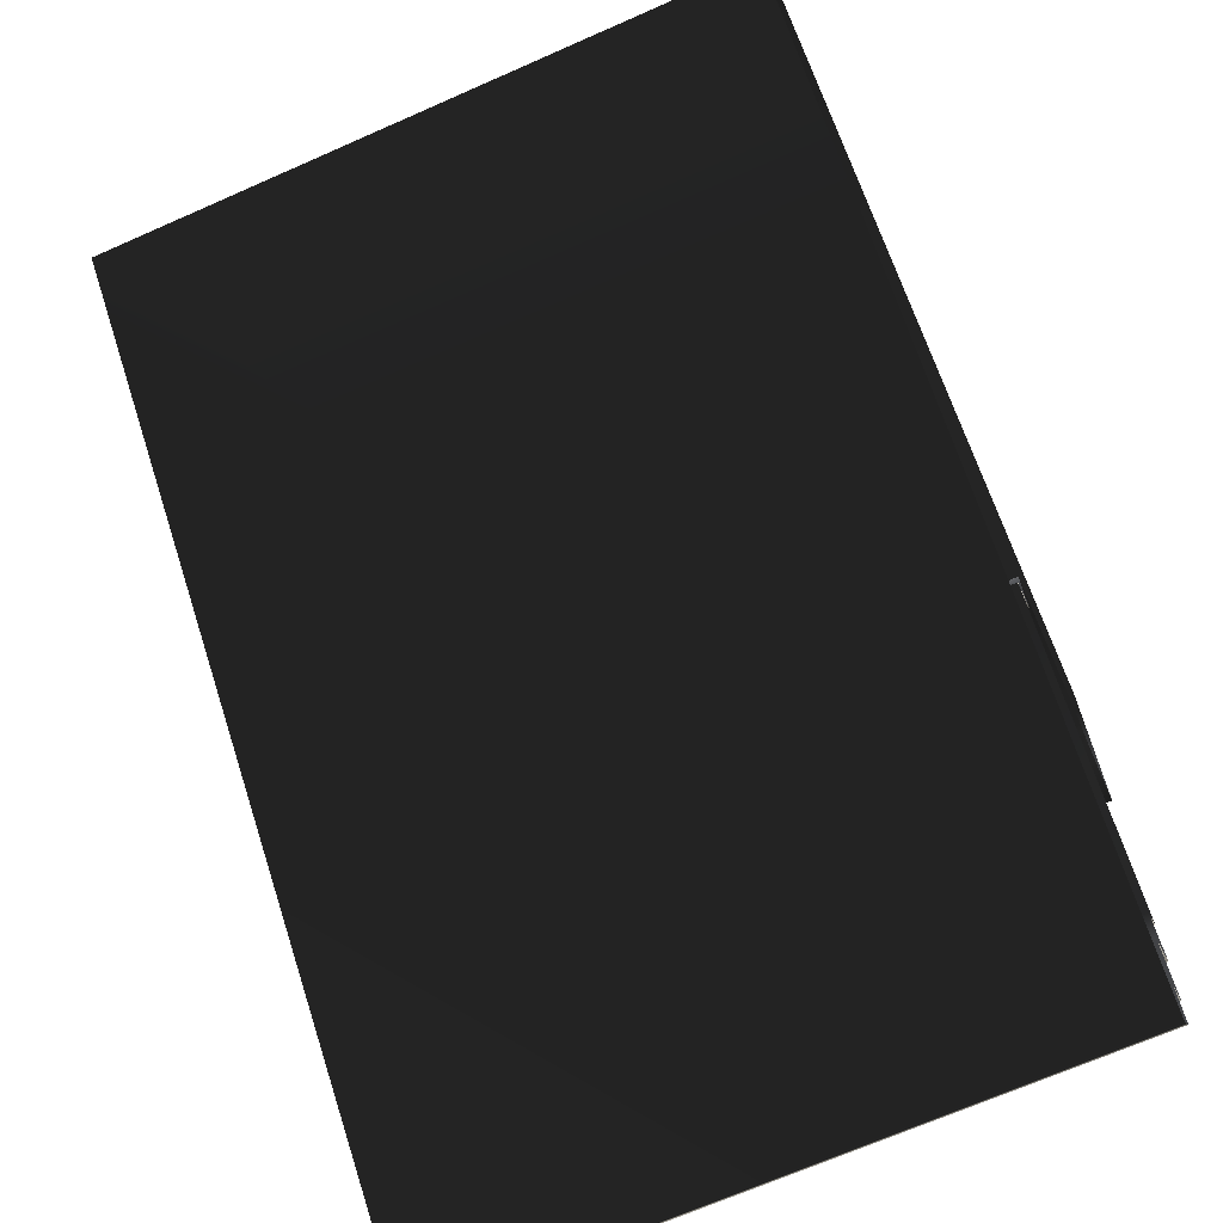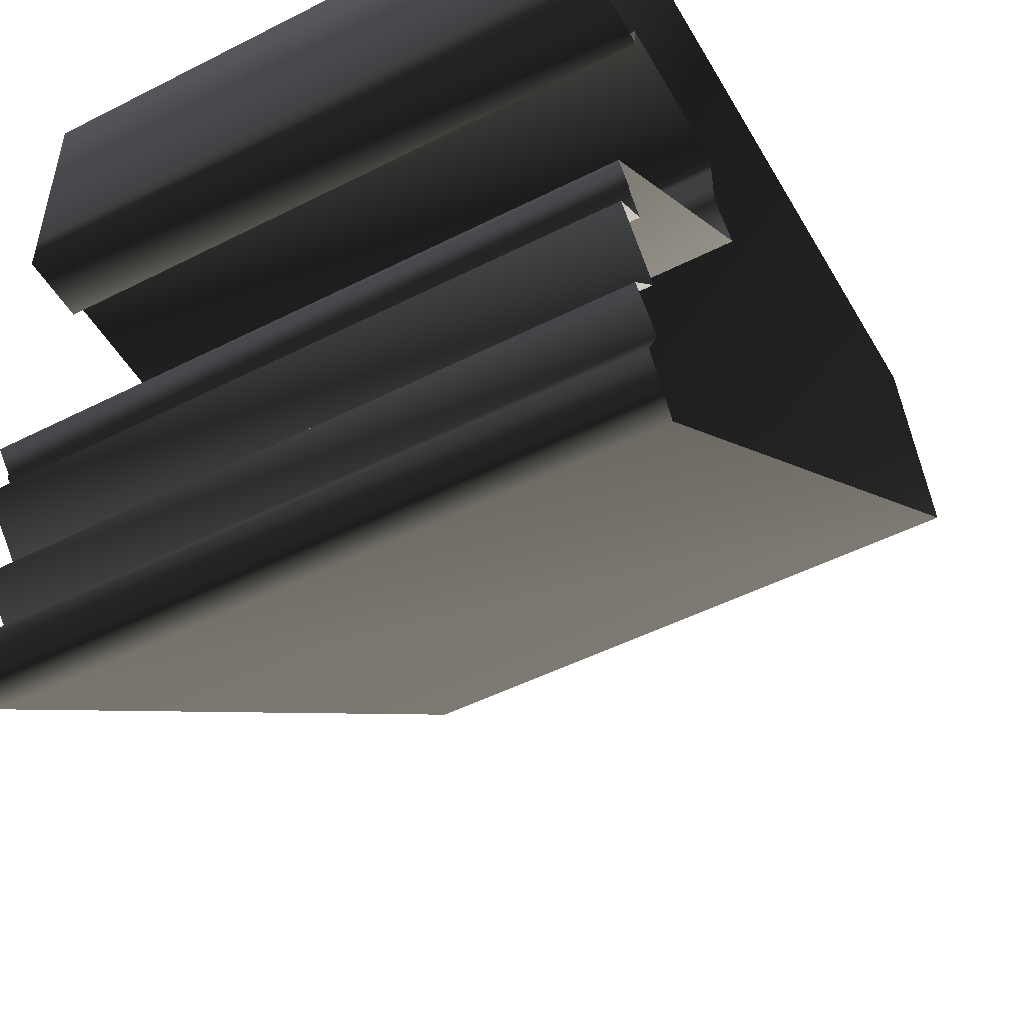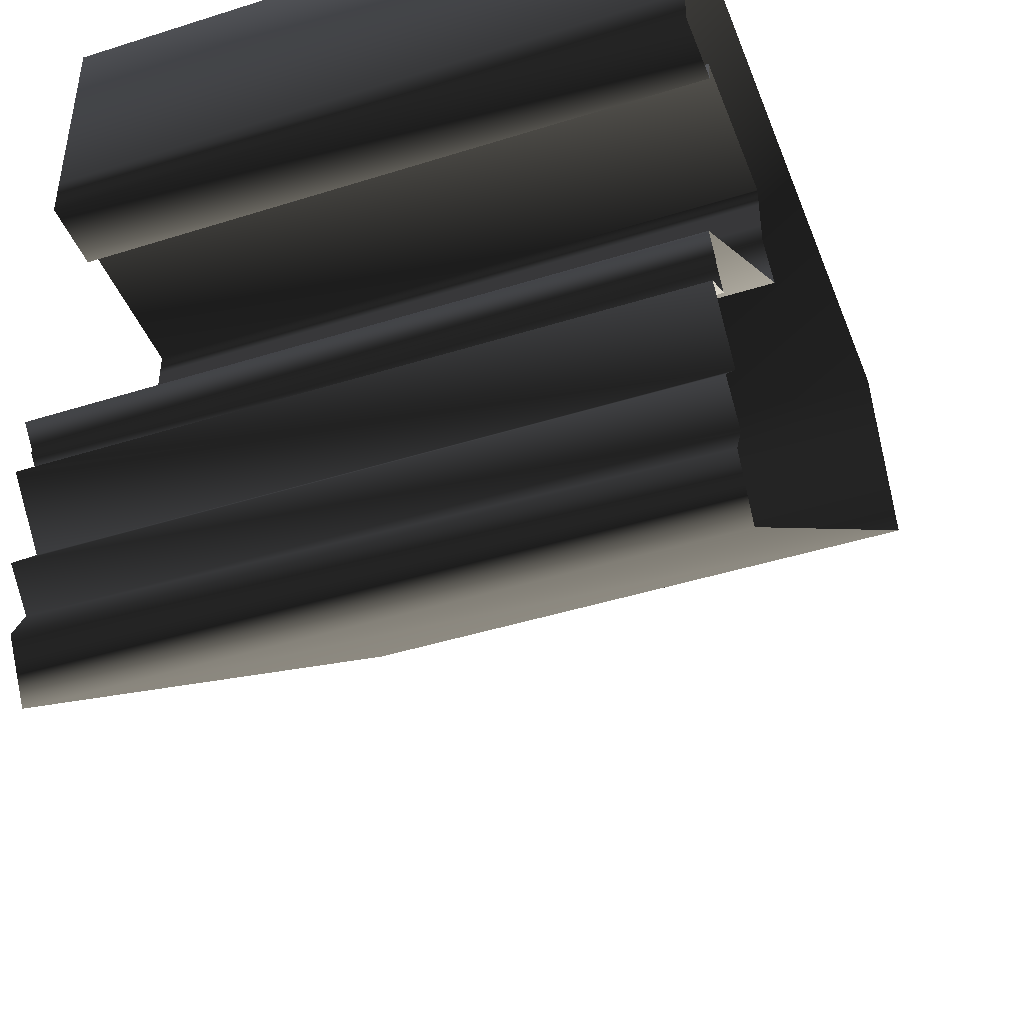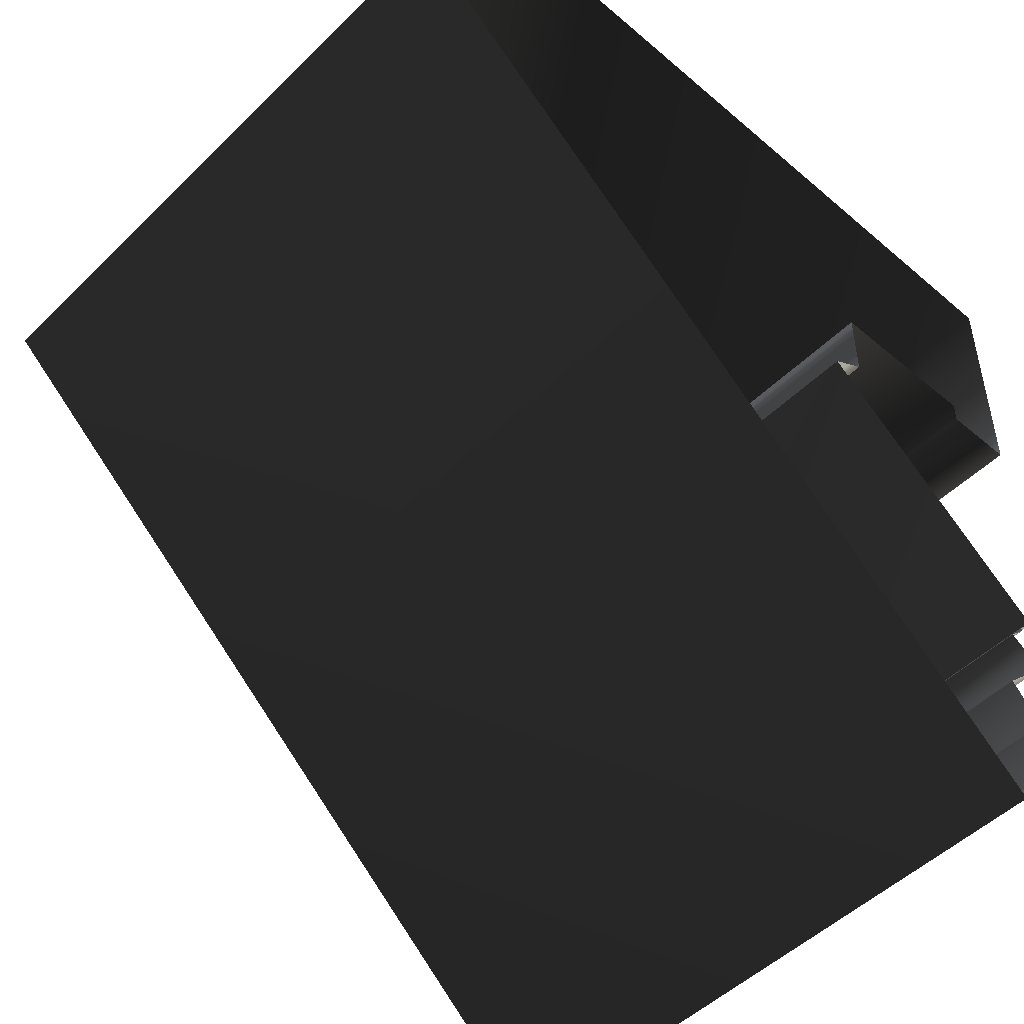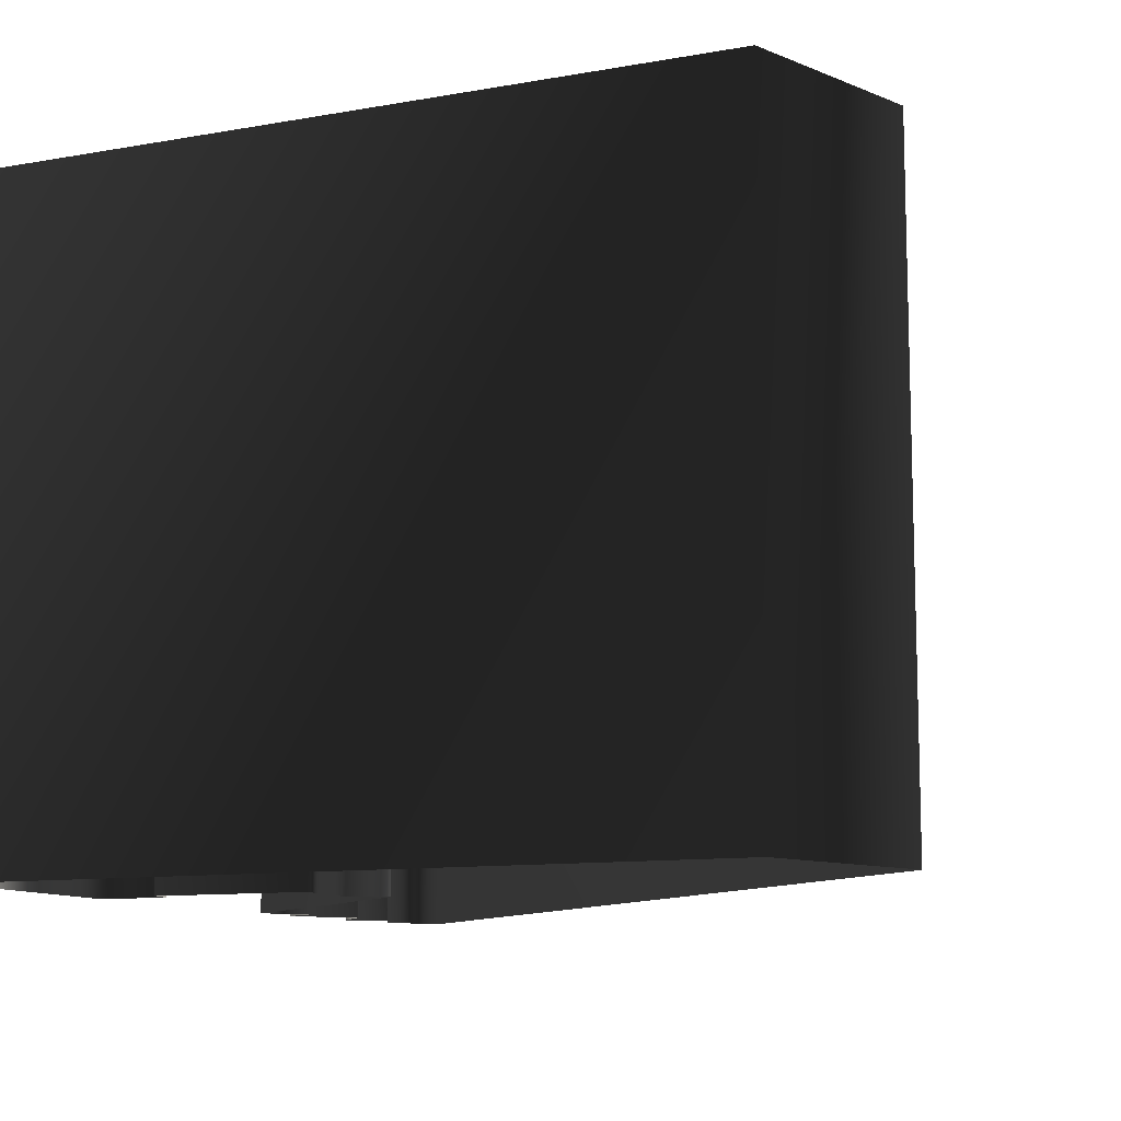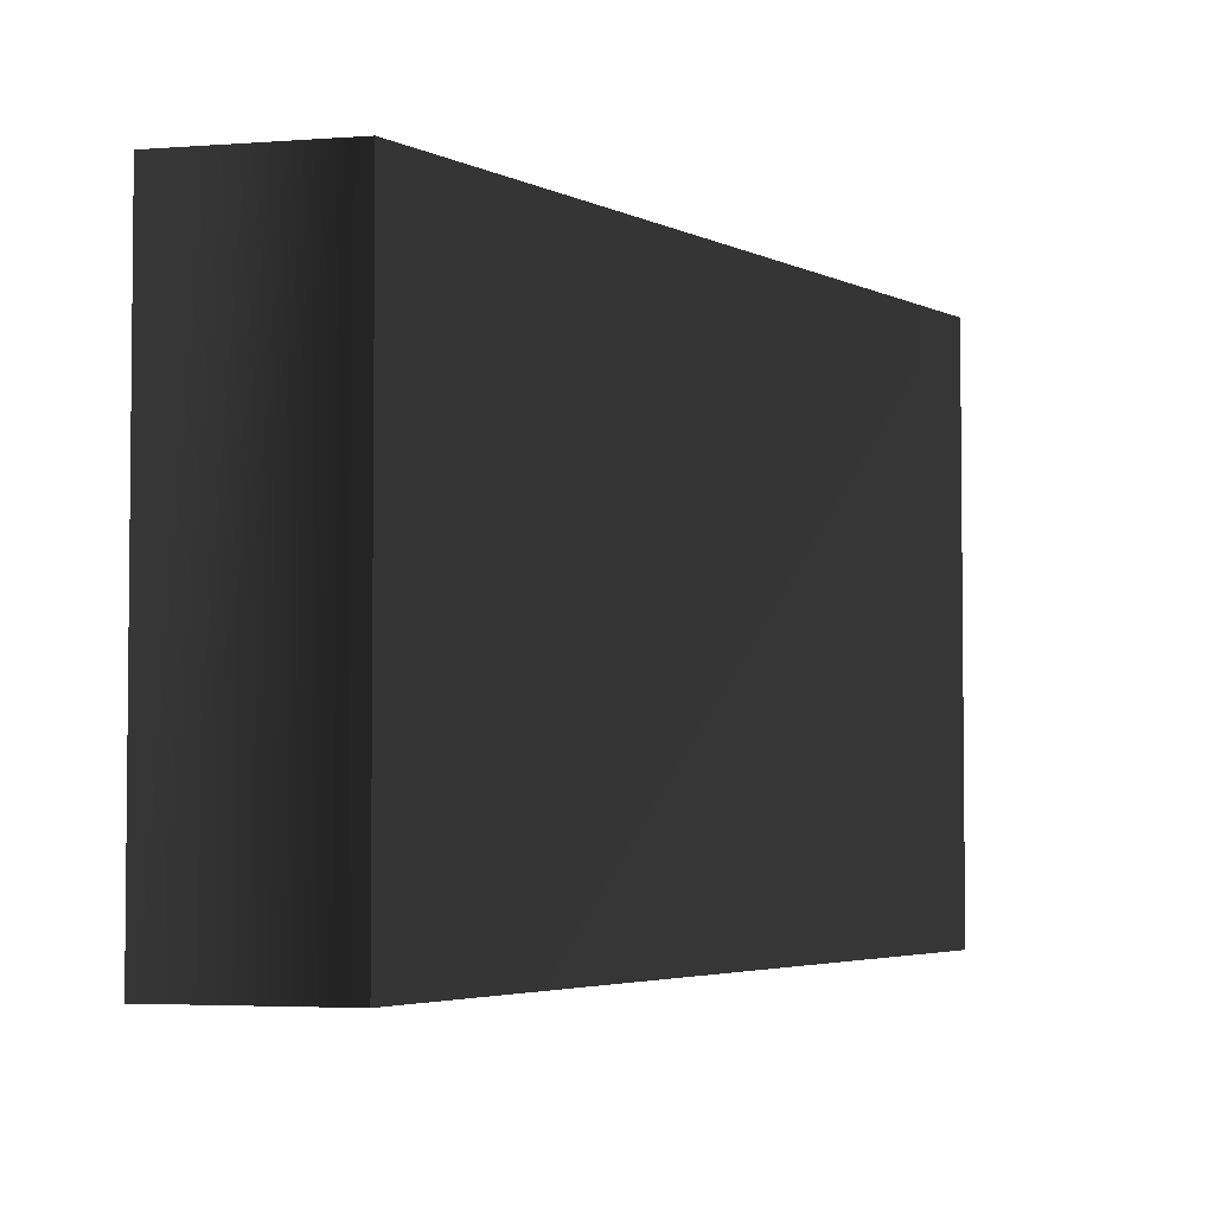
<metadata>
{"format":"obj","ext":"obj","renderer":"f3d","projection":"perspective","resolution":1024,"background":"white","views":[{"elev":-68.2,"azim":113.9,"up":"+Z"},{"elev":-49.8,"azim":-60.9,"up":"+Z"},{"elev":-43.5,"azim":-69.6,"up":"+Z"},{"elev":-49.5,"azim":137.1,"up":"+Z"},{"elev":-10.6,"azim":22.8,"up":"+Y"},{"elev":-3.8,"azim":82.2,"up":"+Y"}]}
</metadata>
<code>
g Way_16
v 35 0 12
v 31 0 22
v -11 0 21
v -11 0 9.5
v -11 0 9.5
v -11 0 7.25
v -7 0 7.25
v -7 0 8.5
v 2 0 8.5
v 2 0 7.25
v 2 0 6.25
v 2 0 5.5
v 2 0 4.25
v 4 0 3
v -10 0 -8.25
v -9 0 -9.25
v -9 0 -9.5
v -8 0 -10.5
v -10 0 -11.75
v -7 0 -14.75
v -9 0 -17
v -7 0 -18.75
v -8 0 -20.75
v -6 0 -23.75
v 35 0 12
v 35 36 12
v 31 36 22
v -11 36 21
v -11 36 9.5
v -11 36 9.5
v -11 36 7.25
v -7 36 7.25
v -7 36 8.5
v 2 36 8.5
v 2 36 7.25
v 2 36 6.25
v 2 36 5.5
v 2 36 4.25
v 4 36 3
v -10 36 -8.25
v -9 36 -9.25
v -9 36 -9.5
v -8 36 -10.5
v -10 36 -11.75
v -7 36 -14.75
v -9 36 -17
v -7 36 -18.75
v -8 36 -20.75
v -6 36 -23.75
v 35 36 12
f 26 2 1
f 2 26 27
f 27 3 2
f 3 27 28
f 28 4 3
f 4 28 29
f 29 5 4
f 5 29 30
f 30 6 5
f 6 30 31
f 31 7 6
f 7 31 32
f 32 8 7
f 8 32 33
f 33 9 8
f 9 33 34
f 34 10 9
f 10 34 35
f 35 11 10
f 11 35 36
f 36 12 11
f 12 36 37
f 37 13 12
f 13 37 38
f 38 14 13
f 14 38 39
f 39 15 14
f 15 39 40
f 40 16 15
f 16 40 41
f 41 17 16
f 17 41 42
f 42 18 17
f 18 42 43
f 43 19 18
f 19 43 44
f 44 20 19
f 20 44 45
f 45 21 20
f 21 45 46
f 46 22 21
f 22 46 47
f 47 23 22
f 23 47 48
f 48 24 23
f 24 48 49
f 49 25 24
f 25 49 50
f 50 1 25
f 1 50 26

</code>
